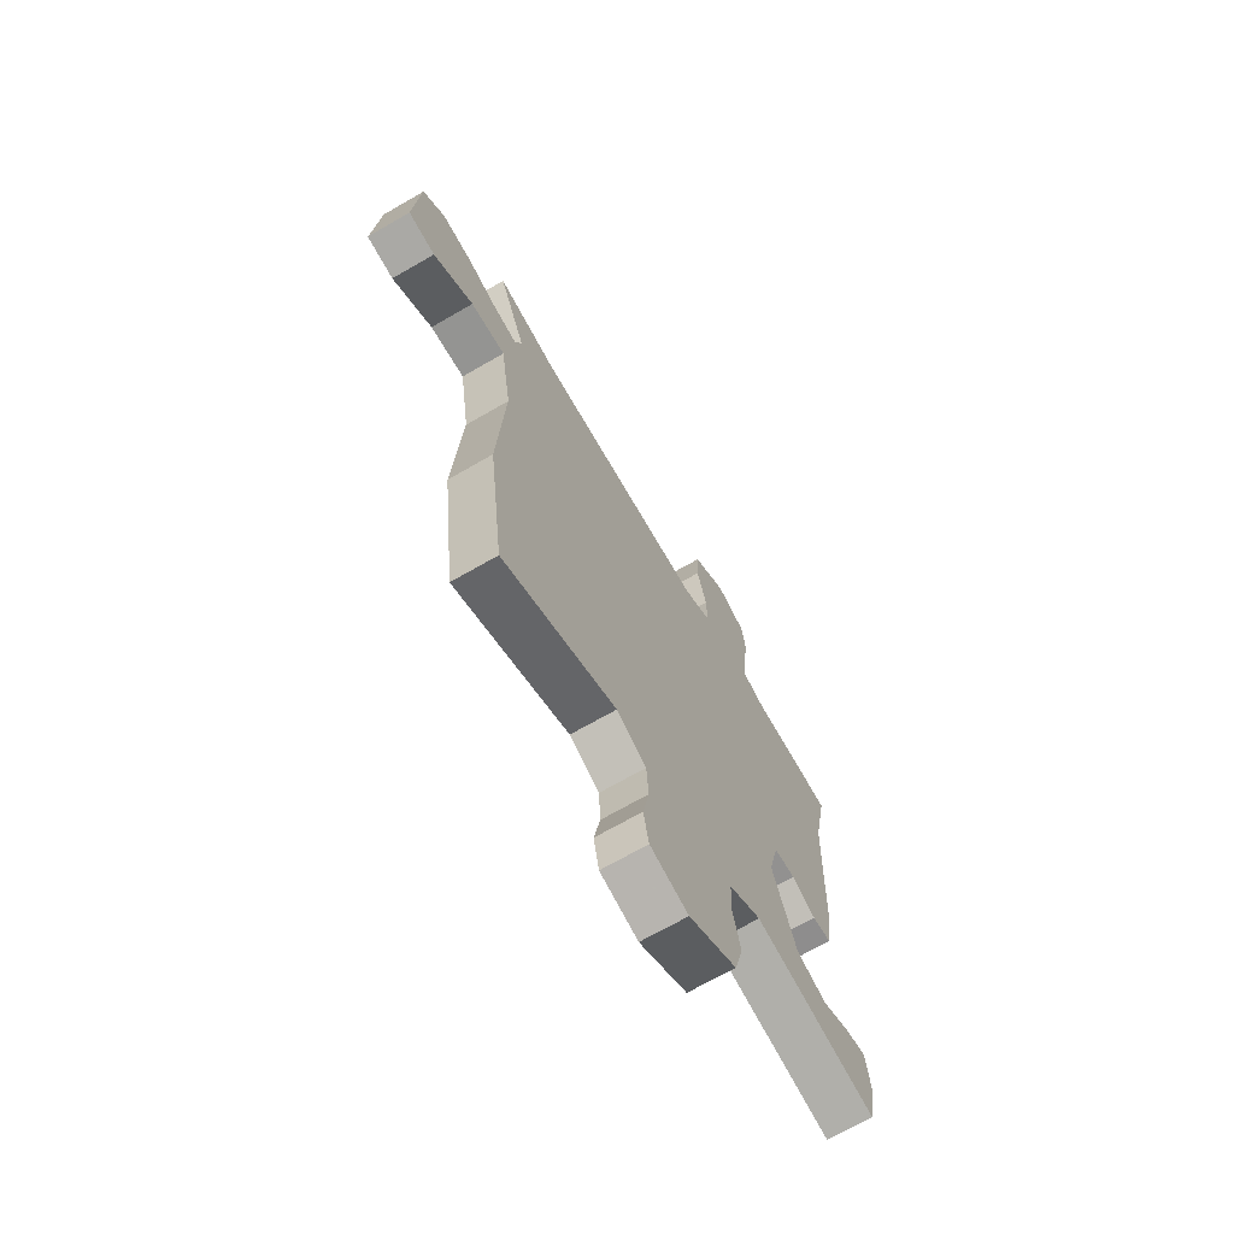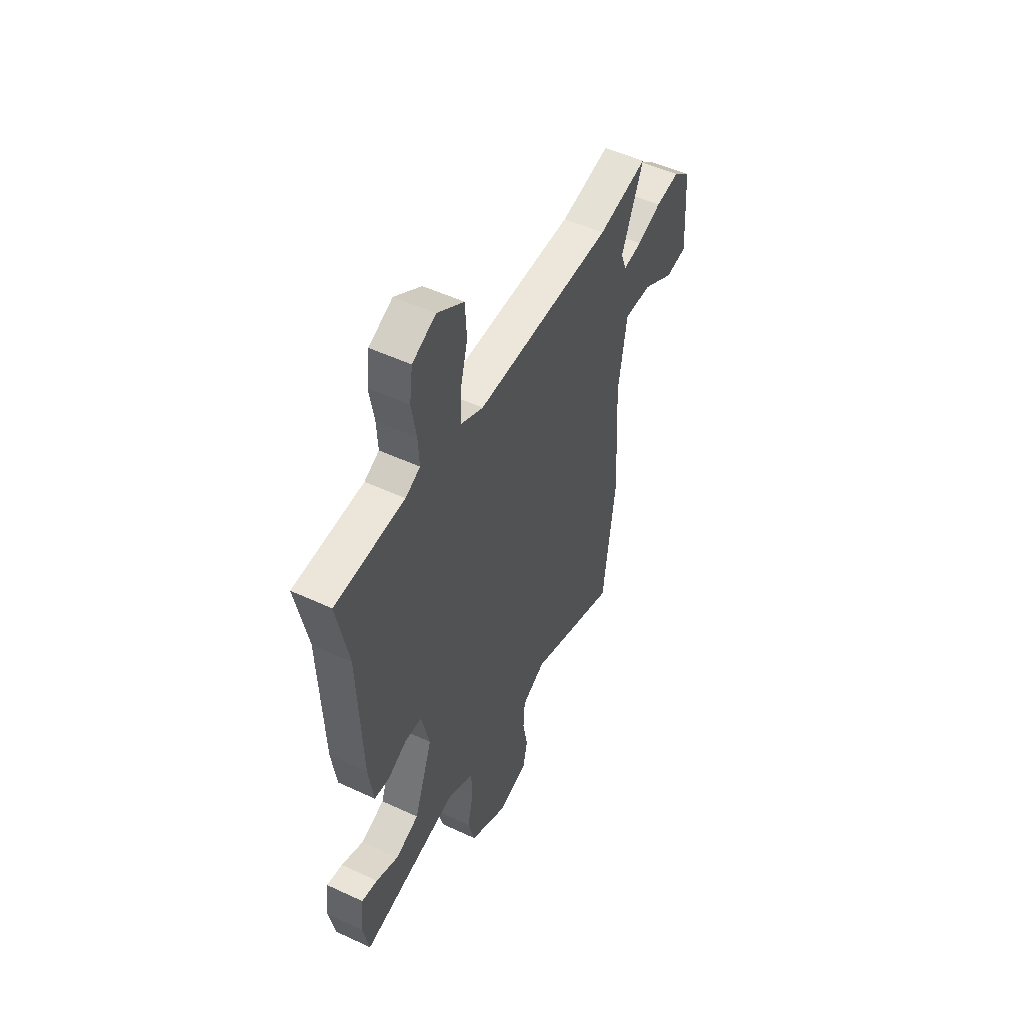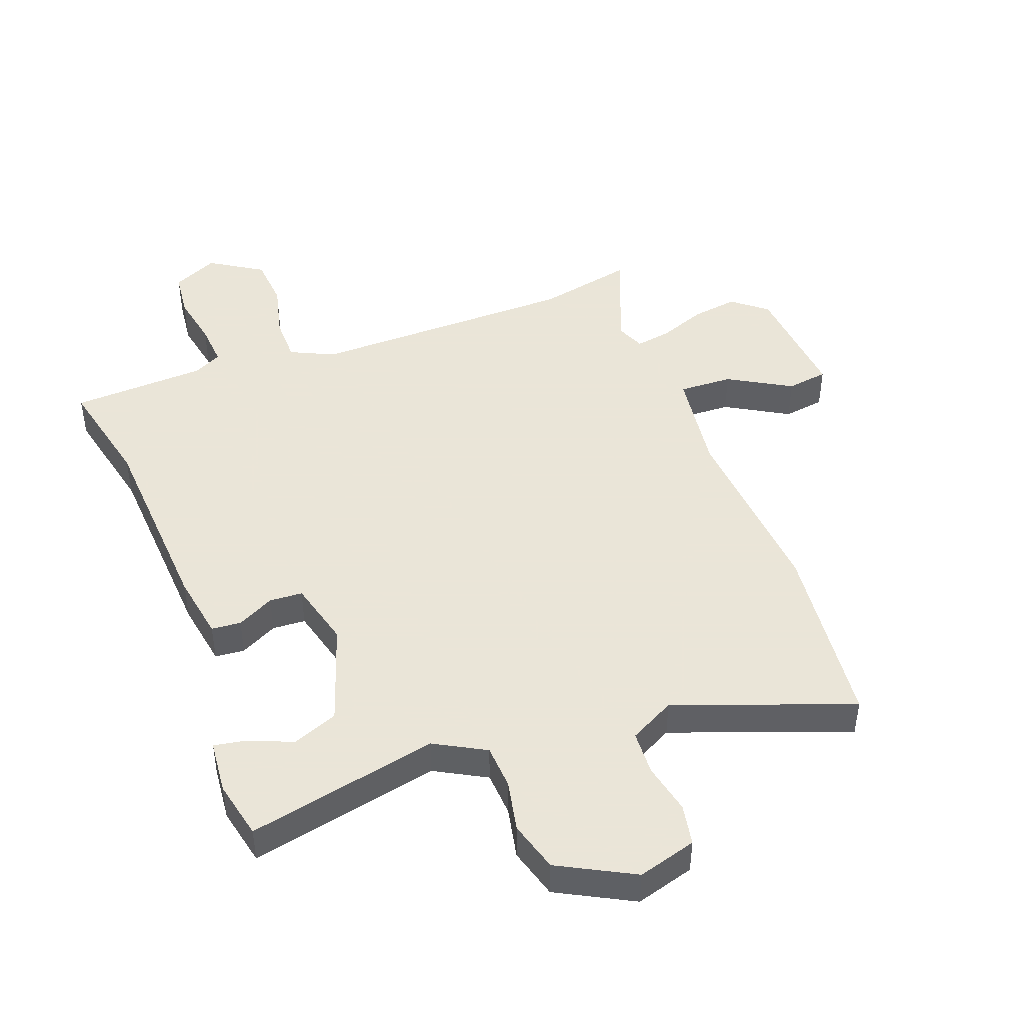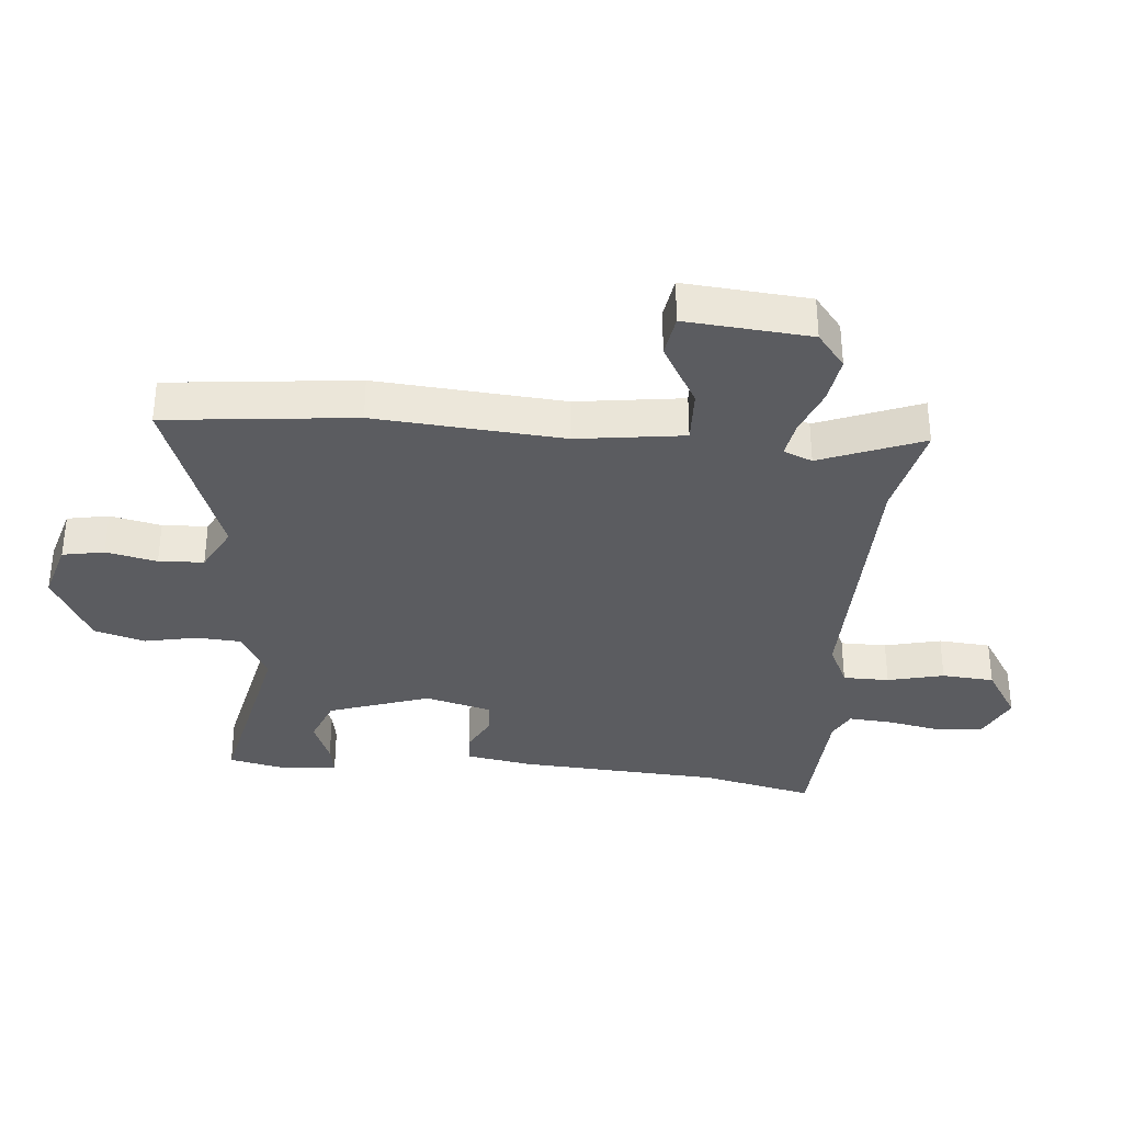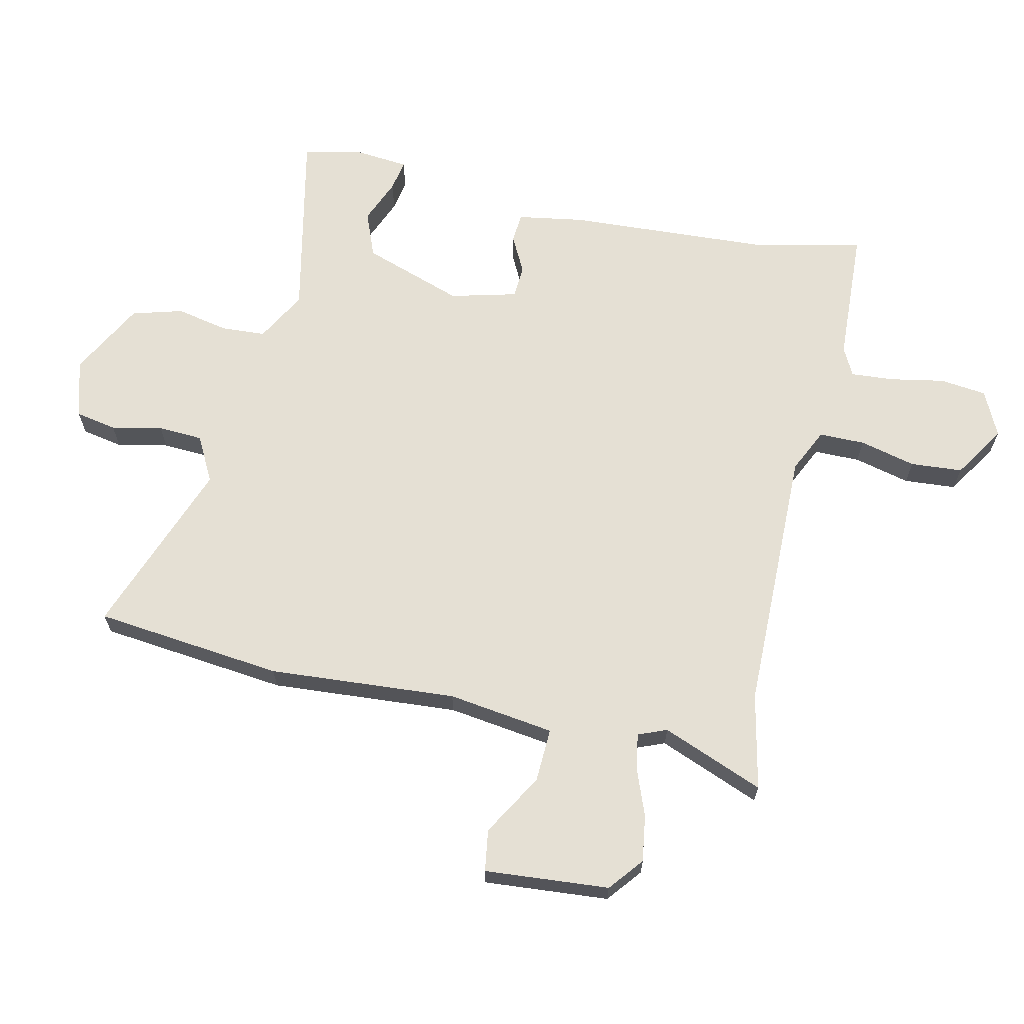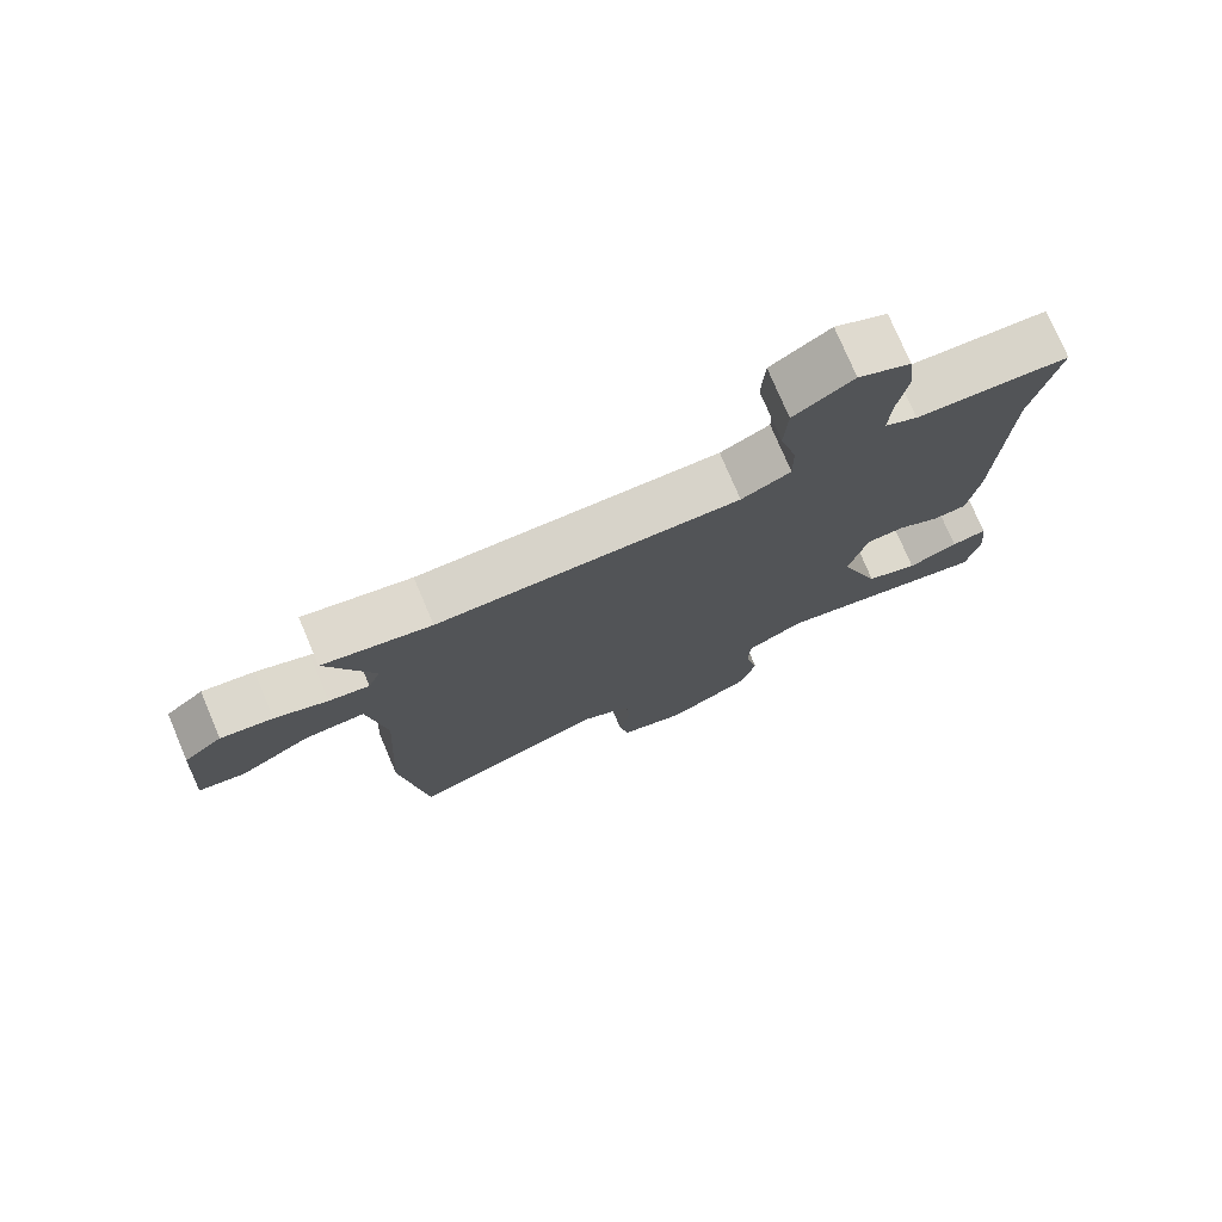
<metadata>
{"format":"obj","ext":"obj","renderer":"f3d","projection":"perspective","resolution":1024,"background":"white","views":[{"elev":-69.6,"azim":-60.0,"up":"+Z"},{"elev":51.5,"azim":116.8,"up":"+Z"},{"elev":45.5,"azim":158.4,"up":"+Y"},{"elev":-34.6,"azim":-96.3,"up":"+Y"},{"elev":65.7,"azim":-78.4,"up":"+Y"},{"elev":76.1,"azim":-22.9,"up":"+Z"}]}
</metadata>
<code>
v 0.498 0.07 -0.514
v 0.186 0.07 -0.453
v 0.104 0.07 -0.5
v 0.101 0.07 -0.573
v 0.12 0.07 -0.657
v 0.098 0.07 -0.74
v -0.023 0.07 -0.807
v -0.119 0.07 -0.781
v -0.133 0.07 -0.714
v -0.117 0.07 -0.631
v -0.122 0.07 -0.558
v -0.197 0.07 -0.52
v -0.483 0.07 -0.631
v -0.522 0.07 -0.324
v -0.505 0.07 -0.018
v -0.532 0.07 0.155
v -0.62 0.07 0.15
v -0.721 0.07 0.089
v -0.789 0.07 0.098
v -0.776 0.07 0.301
v -0.721 0.07 0.347
v -0.645 0.07 0.337
v -0.568 0.07 0.309
v -0.509 0.07 0.3
v -0.491 0.07 0.347
v -0.56 0.07 0.512
v -0.402 0.07 0.481
v 0.035 0.07 0.483
v 0.106 0.07 0.518
v 0.105 0.07 0.593
v 0.081 0.07 0.684
v 0.086 0.07 0.769
v 0.171 0.07 0.825
v 0.246 0.07 0.791
v 0.256 0.07 0.715
v 0.241 0.07 0.627
v 0.237 0.07 0.556
v 0.284 0.07 0.533
v 0.505 0.07 0.526
v 0.468 0.07 0.344
v 0.455 0.07 0.016
v 0.439 0.07 -0.092
v 0.391 0.07 -0.097
v 0.33 0.07 -0.067
v 0.276 0.07 -0.071
v 0.25 0.07 -0.18
v 0.309 0.07 -0.343
v 0.384 0.07 -0.371
v 0.456 0.07 -0.34
v 0.507 0.07 -0.33
v 0.517 0.07 -0.418
v 0.498 0 -0.514
v 0.186 0 -0.453
v 0.104 0 -0.5
v 0.101 0 -0.573
v 0.12 0 -0.657
v 0.098 0 -0.74
v -0.023 0 -0.807
v -0.119 0 -0.781
v -0.133 0 -0.714
v -0.117 0 -0.631
v -0.122 0 -0.558
v -0.197 0 -0.52
v -0.483 0 -0.631
v -0.522 0 -0.324
v -0.505 0 -0.018
v -0.532 0 0.155
v -0.62 0 0.15
v -0.721 0 0.089
v -0.789 0 0.098
v -0.776 0 0.301
v -0.721 0 0.347
v -0.645 0 0.337
v -0.568 0 0.309
v -0.509 0 0.3
v -0.491 0 0.347
v -0.56 0 0.512
v -0.402 0 0.481
v 0.035 0 0.483
v 0.106 0 0.518
v 0.105 0 0.593
v 0.081 0 0.684
v 0.086 0 0.769
v 0.171 0 0.825
v 0.246 0 0.791
v 0.256 0 0.715
v 0.241 0 0.627
v 0.237 0 0.556
v 0.284 0 0.533
v 0.505 0 0.526
v 0.468 0 0.344
v 0.455 0 0.016
v 0.439 0 -0.092
v 0.391 0 -0.097
v 0.33 0 -0.067
v 0.276 0 -0.071
v 0.25 0 -0.18
v 0.309 0 -0.343
v 0.384 0 -0.371
v 0.456 0 -0.34
v 0.507 0 -0.33
v 0.517 0 -0.418
f 48 49 50 51
f 48 51 1 2
f 47 48 2
f 46 47 2 3
f 45 46 3
f 41 42 43 44
f 40 41 44 45
f 38 39 40 45
f 37 38 45 3
f 33 34 35 36
f 33 36 37 3
f 30 31 32 33
f 29 30 33
f 25 26 27
f 24 25 27 28
f 20 21 22 23
f 20 23 24
f 17 18 19 20
f 16 17 20 24
f 15 16 24 28
f 12 13 14 15
f 11 12 15 28
f 7 8 9 10
f 4 5 6 7
f 3 4 7 10
f 29 33 3 10
f 10 11 28 29
f 102 101 100 99
f 53 52 102 99
f 53 99 98
f 54 53 98 97
f 54 97 96
f 95 94 93 92
f 96 95 92 91
f 96 91 90 89
f 54 96 89 88
f 87 86 85 84
f 54 88 87 84
f 84 83 82 81
f 84 81 80
f 78 77 76
f 79 78 76 75
f 74 73 72 71
f 75 74 71
f 71 70 69 68
f 75 71 68 67
f 79 75 67 66
f 66 65 64 63
f 79 66 63 62
f 61 60 59 58
f 58 57 56 55
f 61 58 55 54
f 61 54 84 80
f 80 79 62 61
f 1 52 53 2
f 2 53 54 3
f 3 54 55 4
f 4 55 56 5
f 5 56 57 6
f 6 57 58 7
f 7 58 59 8
f 8 59 60 9
f 9 60 61 10
f 10 61 62 11
f 11 62 63 12
f 12 63 64 13
f 13 64 65 14
f 14 65 66 15
f 15 66 67 16
f 16 67 68 17
f 17 68 69 18
f 18 69 70 19
f 19 70 71 20
f 20 71 72 21
f 21 72 73 22
f 22 73 74 23
f 23 74 75 24
f 24 75 76 25
f 25 76 77 26
f 26 77 78 27
f 27 78 79 28
f 28 79 80 29
f 29 80 81 30
f 30 81 82 31
f 31 82 83 32
f 32 83 84 33
f 33 84 85 34
f 34 85 86 35
f 35 86 87 36
f 36 87 88 37
f 37 88 89 38
f 38 89 90 39
f 39 90 91 40
f 40 91 92 41
f 41 92 93 42
f 42 93 94 43
f 43 94 95 44
f 44 95 96 45
f 45 96 97 46
f 46 97 98 47
f 47 98 99 48
f 48 99 100 49
f 49 100 101 50
f 50 101 102 51
f 51 102 52 1

</code>
